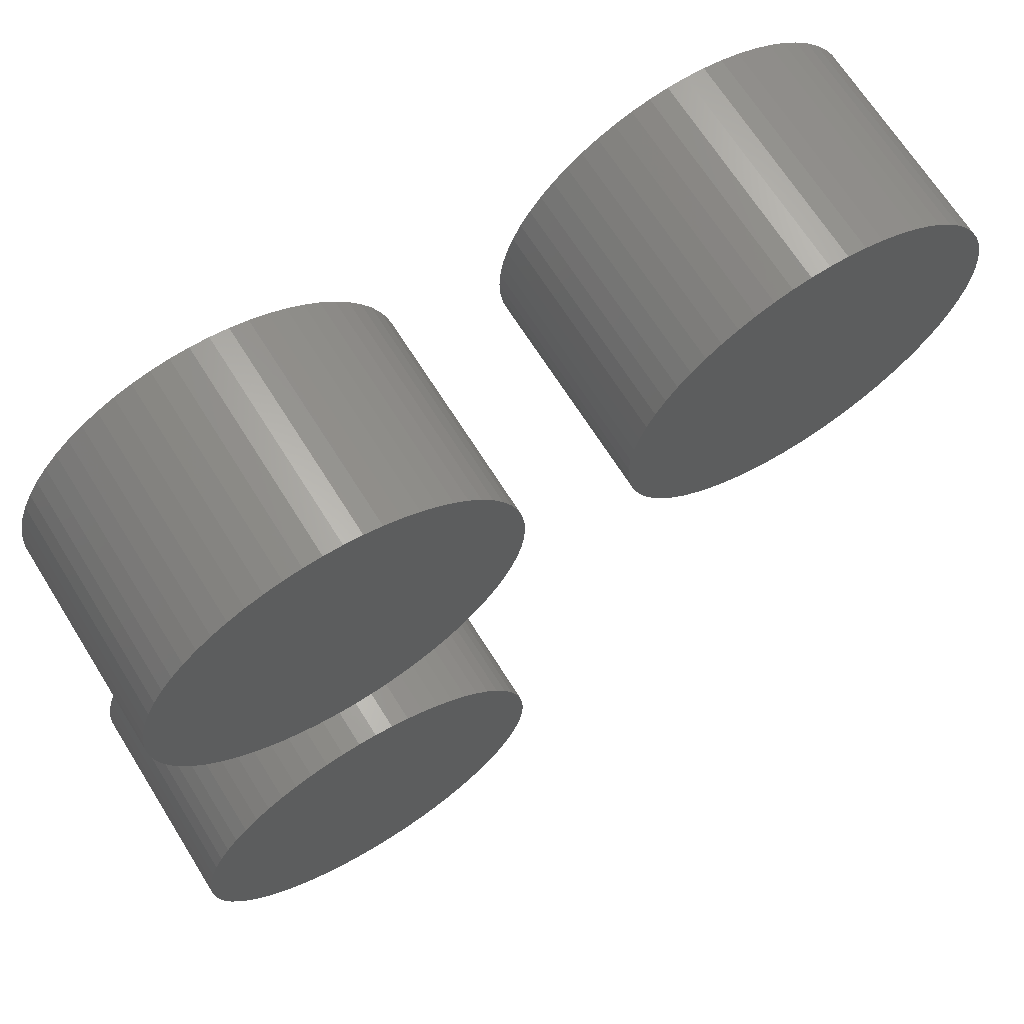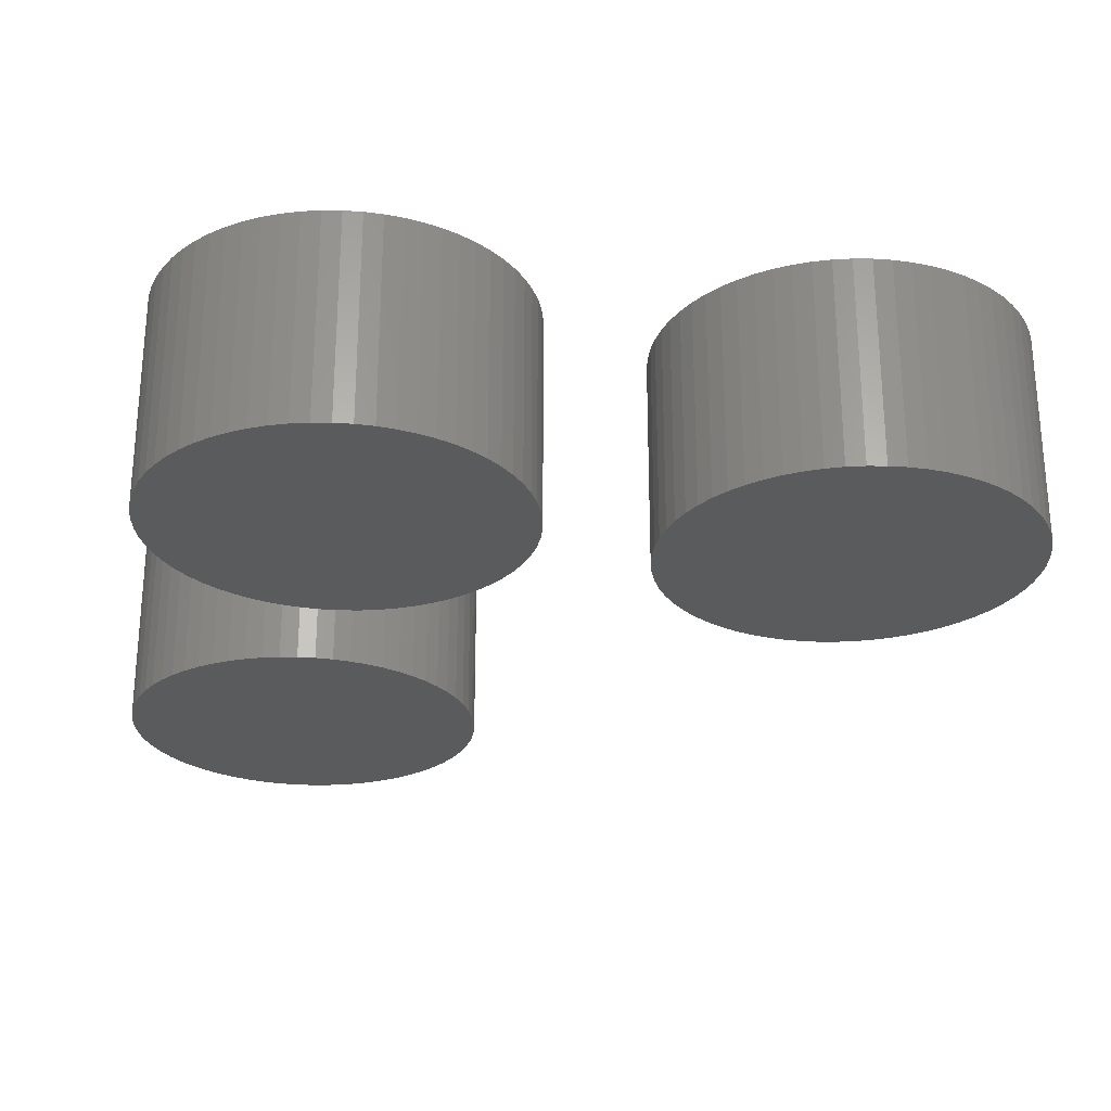
<metadata>
{"format":"stl","ext":"stl","renderer":"f3d","projection":"perspective","resolution":1024,"background":"white","views":[{"elev":67.4,"azim":148.0,"up":"+Y"},{"elev":-26.2,"azim":170.9,"up":"+Z"}]}
</metadata>
<code>
# stl→obj: 390 verts, 768 faces
v -2.25 4.625 2
v -0.5 4.625 2
v -0.5084 4.797 2
v -0.5336 4.966 2
v -0.5754 5.133 2
v -0.6332 5.295 2
v -0.7066 5.45 2
v -0.7949 5.597 2
v -0.8972 5.735 2
v -1.013 5.862 2
v -1.14 5.978 2
v -1.278 6.08 2
v -1.425 6.168 2
v -1.58 6.242 2
v -1.742 6.3 2
v -1.909 6.341 2
v -2.078 6.367 2
v -2.25 6.375 2
v -2.422 6.367 2
v -2.591 6.341 2
v -2.758 6.3 2
v -2.92 6.242 2
v -3.075 6.168 2
v -3.222 6.08 2
v -3.36 5.978 2
v -3.487 5.862 2
v -3.603 5.735 2
v -3.705 5.597 2
v -3.793 5.45 2
v -3.867 5.295 2
v -3.925 5.133 2
v -3.966 4.966 2
v -3.992 4.797 2
v -4 4.625 2
v -3.992 4.453 2
v -3.966 4.284 2
v -3.925 4.117 2
v -3.867 3.955 2
v -3.793 3.8 2
v -3.705 3.653 2
v -3.603 3.515 2
v -3.487 3.388 2
v -3.36 3.272 2
v -3.222 3.17 2
v -3.075 3.082 2
v -2.92 3.008 2
v -2.758 2.95 2
v -2.591 2.909 2
v -2.422 2.883 2
v -2.25 2.875 2
v -2.078 2.883 2
v -1.909 2.909 2
v -1.742 2.95 2
v -1.58 3.008 2
v -1.425 3.082 2
v -1.278 3.17 2
v -1.14 3.272 2
v -1.013 3.388 2
v -0.8972 3.515 2
v -0.7949 3.653 2
v -0.7066 3.8 2
v -0.6332 3.955 2
v -0.5754 4.117 2
v -0.5336 4.284 2
v -0.5084 4.453 2
v -2.25 4.625 0
v -0.5084 4.797 0
v -0.5 4.625 0
v -0.5336 4.966 0
v -0.5754 5.133 0
v -0.6332 5.295 0
v -0.7066 5.45 0
v -0.7949 5.597 0
v -0.8972 5.735 0
v -1.013 5.862 0
v -1.14 5.978 0
v -1.278 6.08 0
v -1.425 6.168 0
v -1.58 6.242 0
v -1.742 6.3 0
v -1.909 6.341 0
v -2.078 6.367 0
v -2.25 6.375 0
v -2.422 6.367 0
v -2.591 6.341 0
v -2.758 6.3 0
v -2.92 6.242 0
v -3.075 6.168 0
v -3.222 6.08 0
v -3.36 5.978 0
v -3.487 5.862 0
v -3.603 5.735 0
v -3.705 5.597 0
v -3.793 5.45 0
v -3.867 5.295 0
v -3.925 5.133 0
v -3.966 4.966 0
v -3.992 4.797 0
v -4 4.625 0
v -3.992 4.453 0
v -3.966 4.284 0
v -3.925 4.117 0
v -3.867 3.955 0
v -3.793 3.8 0
v -3.705 3.653 0
v -3.603 3.515 0
v -3.487 3.388 0
v -3.36 3.272 0
v -3.222 3.17 0
v -3.075 3.082 0
v -2.92 3.008 0
v -2.758 2.95 0
v -2.591 2.909 0
v -2.422 2.883 0
v -2.25 2.875 0
v -2.078 2.883 0
v -1.909 2.909 0
v -1.742 2.95 0
v -1.58 3.008 0
v -1.425 3.082 0
v -1.278 3.17 0
v -1.14 3.272 0
v -1.013 3.388 0
v -0.8972 3.515 0
v -0.7949 3.653 0
v -0.7066 3.8 0
v -0.6332 3.955 0
v -0.5754 4.117 0
v -0.5336 4.284 0
v -0.5084 4.453 0
v 2.25 4.625 2
v 4 4.625 2
v 3.992 4.797 2
v 3.966 4.966 2
v 3.925 5.133 2
v 3.867 5.295 2
v 3.793 5.45 2
v 3.705 5.597 2
v 3.603 5.735 2
v 3.487 5.862 2
v 3.36 5.978 2
v 3.222 6.08 2
v 3.075 6.168 2
v 2.92 6.242 2
v 2.758 6.3 2
v 2.591 6.341 2
v 2.422 6.367 2
v 2.25 6.375 2
v 2.078 6.367 2
v 1.909 6.341 2
v 1.742 6.3 2
v 1.58 6.242 2
v 1.425 6.168 2
v 1.278 6.08 2
v 1.14 5.978 2
v 1.013 5.862 2
v 0.8972 5.735 2
v 0.7949 5.597 2
v 0.7066 5.45 2
v 0.6332 5.295 2
v 0.5754 5.133 2
v 0.5336 4.966 2
v 0.5084 4.797 2
v 0.5 4.625 2
v 0.5084 4.453 2
v 0.5336 4.284 2
v 0.5754 4.117 2
v 0.6332 3.955 2
v 0.7066 3.8 2
v 0.7949 3.653 2
v 0.8972 3.515 2
v 1.013 3.388 2
v 1.14 3.272 2
v 1.278 3.17 2
v 1.425 3.082 2
v 1.58 3.008 2
v 1.742 2.95 2
v 1.909 2.909 2
v 2.078 2.883 2
v 2.25 2.875 2
v 2.422 2.883 2
v 2.591 2.909 2
v 2.758 2.95 2
v 2.92 3.008 2
v 3.075 3.082 2
v 3.222 3.17 2
v 3.36 3.272 2
v 3.487 3.388 2
v 3.603 3.515 2
v 3.705 3.653 2
v 3.793 3.8 2
v 3.867 3.955 2
v 3.925 4.117 2
v 3.966 4.284 2
v 3.992 4.453 2
v 2.25 4.625 0
v 3.992 4.797 0
v 4 4.625 0
v 3.966 4.966 0
v 3.925 5.133 0
v 3.867 5.295 0
v 3.793 5.45 0
v 3.705 5.597 0
v 3.603 5.735 0
v 3.487 5.862 0
v 3.36 5.978 0
v 3.222 6.08 0
v 3.075 6.168 0
v 2.92 6.242 0
v 2.758 6.3 0
v 2.591 6.341 0
v 2.422 6.367 0
v 2.25 6.375 0
v 2.078 6.367 0
v 1.909 6.341 0
v 1.742 6.3 0
v 1.58 6.242 0
v 1.425 6.168 0
v 1.278 6.08 0
v 1.14 5.978 0
v 1.013 5.862 0
v 0.8972 5.735 0
v 0.7949 5.597 0
v 0.7066 5.45 0
v 0.6332 5.295 0
v 0.5754 5.133 0
v 0.5336 4.966 0
v 0.5084 4.797 0
v 0.5 4.625 0
v 0.5084 4.453 0
v 0.5336 4.284 0
v 0.5754 4.117 0
v 0.6332 3.955 0
v 0.7066 3.8 0
v 0.7949 3.653 0
v 0.8972 3.515 0
v 1.013 3.388 0
v 1.14 3.272 0
v 1.278 3.17 0
v 1.425 3.082 0
v 1.58 3.008 0
v 1.742 2.95 0
v 1.909 2.909 0
v 2.078 2.883 0
v 2.25 2.875 0
v 2.422 2.883 0
v 2.591 2.909 0
v 2.758 2.95 0
v 2.92 3.008 0
v 3.075 3.082 0
v 3.222 3.17 0
v 3.36 3.272 0
v 3.487 3.388 0
v 3.603 3.515 0
v 3.705 3.653 0
v 3.793 3.8 0
v 3.867 3.955 0
v 3.925 4.117 0
v 3.966 4.284 0
v 3.992 4.453 0
v 2.25 0 2
v 4 0 2
v 3.992 0.1715 2
v 3.966 0.3414 2
v 3.925 0.508 2
v 3.867 0.6697 2
v 3.793 0.8249 2
v 3.705 0.9722 2
v 3.603 1.11 2
v 3.487 1.237 2
v 3.36 1.353 2
v 3.222 1.455 2
v 3.075 1.543 2
v 2.92 1.617 2
v 2.758 1.675 2
v 2.591 1.716 2
v 2.422 1.742 2
v 2.25 1.75 2
v 2.078 1.742 2
v 1.909 1.716 2
v 1.742 1.675 2
v 1.58 1.617 2
v 1.425 1.543 2
v 1.278 1.455 2
v 1.14 1.353 2
v 1.013 1.237 2
v 0.8972 1.11 2
v 0.7949 0.9722 2
v 0.7066 0.8249 2
v 0.6332 0.6697 2
v 0.5754 0.508 2
v 0.5336 0.3414 2
v 0.5084 0.1715 2
v 0.5 0 2
v 0.5084 -0.1715 2
v 0.5336 -0.3414 2
v 0.5754 -0.508 2
v 0.6332 -0.6697 2
v 0.7066 -0.8249 2
v 0.7949 -0.9722 2
v 0.8972 -1.11 2
v 1.013 -1.237 2
v 1.14 -1.353 2
v 1.278 -1.455 2
v 1.425 -1.543 2
v 1.58 -1.617 2
v 1.742 -1.675 2
v 1.909 -1.716 2
v 2.078 -1.742 2
v 2.25 -1.75 2
v 2.422 -1.742 2
v 2.591 -1.716 2
v 2.758 -1.675 2
v 2.92 -1.617 2
v 3.075 -1.543 2
v 3.222 -1.455 2
v 3.36 -1.353 2
v 3.487 -1.237 2
v 3.603 -1.11 2
v 3.705 -0.9722 2
v 3.793 -0.8249 2
v 3.867 -0.6697 2
v 3.925 -0.508 2
v 3.966 -0.3414 2
v 3.992 -0.1715 2
v 2.25 0 0
v 3.992 0.1715 0
v 4 0 0
v 3.966 0.3414 0
v 3.925 0.508 0
v 3.867 0.6697 0
v 3.793 0.8249 0
v 3.705 0.9722 0
v 3.603 1.11 0
v 3.487 1.237 0
v 3.36 1.353 0
v 3.222 1.455 0
v 3.075 1.543 0
v 2.92 1.617 0
v 2.758 1.675 0
v 2.591 1.716 0
v 2.422 1.742 0
v 2.25 1.75 0
v 2.078 1.742 0
v 1.909 1.716 0
v 1.742 1.675 0
v 1.58 1.617 0
v 1.425 1.543 0
v 1.278 1.455 0
v 1.14 1.353 0
v 1.013 1.237 0
v 0.8972 1.11 0
v 0.7949 0.9722 0
v 0.7066 0.8249 0
v 0.6332 0.6697 0
v 0.5754 0.508 0
v 0.5336 0.3414 0
v 0.5084 0.1715 0
v 0.5 0 0
v 0.5084 -0.1715 0
v 0.5336 -0.3414 0
v 0.5754 -0.508 0
v 0.6332 -0.6697 0
v 0.7066 -0.8249 0
v 0.7949 -0.9722 0
v 0.8972 -1.11 0
v 1.013 -1.237 0
v 1.14 -1.353 0
v 1.278 -1.455 0
v 1.425 -1.543 0
v 1.58 -1.617 0
v 1.742 -1.675 0
v 1.909 -1.716 0
v 2.078 -1.742 0
v 2.25 -1.75 0
v 2.422 -1.742 0
v 2.591 -1.716 0
v 2.758 -1.675 0
v 2.92 -1.617 0
v 3.075 -1.543 0
v 3.222 -1.455 0
v 3.36 -1.353 0
v 3.487 -1.237 0
v 3.603 -1.11 0
v 3.705 -0.9722 0
v 3.793 -0.8249 0
v 3.867 -0.6697 0
v 3.925 -0.508 0
v 3.966 -0.3414 0
v 3.992 -0.1715 0
f 1 2 3
f 1 3 4
f 1 4 5
f 1 5 6
f 1 6 7
f 1 7 8
f 1 8 9
f 1 9 10
f 1 10 11
f 1 11 12
f 1 12 13
f 1 13 14
f 1 14 15
f 1 15 16
f 1 16 17
f 1 17 18
f 1 18 19
f 1 19 20
f 1 20 21
f 1 21 22
f 1 22 23
f 1 23 24
f 1 24 25
f 1 25 26
f 1 26 27
f 1 27 28
f 1 28 29
f 1 29 30
f 1 30 31
f 1 31 32
f 1 32 33
f 1 33 34
f 1 34 35
f 1 35 36
f 1 36 37
f 1 37 38
f 1 38 39
f 1 39 40
f 1 40 41
f 1 41 42
f 1 42 43
f 1 43 44
f 1 44 45
f 1 45 46
f 1 46 47
f 1 47 48
f 1 48 49
f 1 49 50
f 1 50 51
f 1 51 52
f 1 52 53
f 1 53 54
f 1 54 55
f 1 55 56
f 1 56 57
f 1 57 58
f 1 58 59
f 1 59 60
f 1 60 61
f 1 61 62
f 1 62 63
f 1 63 64
f 1 64 65
f 1 65 2
f 66 67 68
f 66 69 67
f 66 70 69
f 66 71 70
f 66 72 71
f 66 73 72
f 66 74 73
f 66 75 74
f 66 76 75
f 66 77 76
f 66 78 77
f 66 79 78
f 66 80 79
f 66 81 80
f 66 82 81
f 66 83 82
f 66 84 83
f 66 85 84
f 66 86 85
f 66 87 86
f 66 88 87
f 66 89 88
f 66 90 89
f 66 91 90
f 66 92 91
f 66 93 92
f 66 94 93
f 66 95 94
f 66 96 95
f 66 97 96
f 66 98 97
f 66 99 98
f 66 100 99
f 66 101 100
f 66 102 101
f 66 103 102
f 66 104 103
f 66 105 104
f 66 106 105
f 66 107 106
f 66 108 107
f 66 109 108
f 66 110 109
f 66 111 110
f 66 112 111
f 66 113 112
f 66 114 113
f 66 115 114
f 66 116 115
f 66 117 116
f 66 118 117
f 66 119 118
f 66 120 119
f 66 121 120
f 66 122 121
f 66 123 122
f 66 124 123
f 66 125 124
f 66 126 125
f 66 127 126
f 66 128 127
f 66 129 128
f 66 130 129
f 66 68 130
f 68 67 2
f 67 3 2
f 67 69 3
f 69 4 3
f 69 70 4
f 70 5 4
f 70 71 5
f 71 6 5
f 71 72 6
f 72 7 6
f 72 73 7
f 73 8 7
f 73 74 8
f 74 9 8
f 74 75 9
f 75 10 9
f 75 76 10
f 76 11 10
f 76 77 11
f 77 12 11
f 77 78 12
f 78 13 12
f 78 79 13
f 79 14 13
f 79 80 14
f 80 15 14
f 80 81 15
f 81 16 15
f 81 82 16
f 82 17 16
f 82 83 17
f 83 18 17
f 83 84 18
f 84 19 18
f 84 85 19
f 85 20 19
f 85 86 20
f 86 21 20
f 86 87 21
f 87 22 21
f 87 88 22
f 88 23 22
f 88 89 23
f 89 24 23
f 89 90 24
f 90 25 24
f 90 91 25
f 91 26 25
f 91 92 26
f 92 27 26
f 92 93 27
f 93 28 27
f 93 94 28
f 94 29 28
f 94 95 29
f 95 30 29
f 95 96 30
f 96 31 30
f 96 97 31
f 97 32 31
f 97 98 32
f 98 33 32
f 98 99 33
f 99 34 33
f 99 100 34
f 100 35 34
f 100 101 35
f 101 36 35
f 101 102 36
f 102 37 36
f 102 103 37
f 103 38 37
f 103 104 38
f 104 39 38
f 104 105 39
f 105 40 39
f 105 106 40
f 106 41 40
f 106 107 41
f 107 42 41
f 107 108 42
f 108 43 42
f 108 109 43
f 109 44 43
f 109 110 44
f 110 45 44
f 110 111 45
f 111 46 45
f 111 112 46
f 112 47 46
f 112 113 47
f 113 48 47
f 113 114 48
f 114 49 48
f 114 115 49
f 115 50 49
f 115 116 50
f 116 51 50
f 116 117 51
f 117 52 51
f 117 118 52
f 118 53 52
f 118 119 53
f 119 54 53
f 119 120 54
f 120 55 54
f 120 121 55
f 121 56 55
f 121 122 56
f 122 57 56
f 122 123 57
f 123 58 57
f 123 124 58
f 124 59 58
f 124 125 59
f 125 60 59
f 125 126 60
f 126 61 60
f 126 127 61
f 127 62 61
f 127 128 62
f 128 63 62
f 128 129 63
f 129 64 63
f 129 130 64
f 130 65 64
f 130 68 65
f 68 2 65
f 131 132 133
f 131 133 134
f 131 134 135
f 131 135 136
f 131 136 137
f 131 137 138
f 131 138 139
f 131 139 140
f 131 140 141
f 131 141 142
f 131 142 143
f 131 143 144
f 131 144 145
f 131 145 146
f 131 146 147
f 131 147 148
f 131 148 149
f 131 149 150
f 131 150 151
f 131 151 152
f 131 152 153
f 131 153 154
f 131 154 155
f 131 155 156
f 131 156 157
f 131 157 158
f 131 158 159
f 131 159 160
f 131 160 161
f 131 161 162
f 131 162 163
f 131 163 164
f 131 164 165
f 131 165 166
f 131 166 167
f 131 167 168
f 131 168 169
f 131 169 170
f 131 170 171
f 131 171 172
f 131 172 173
f 131 173 174
f 131 174 175
f 131 175 176
f 131 176 177
f 131 177 178
f 131 178 179
f 131 179 180
f 131 180 181
f 131 181 182
f 131 182 183
f 131 183 184
f 131 184 185
f 131 185 186
f 131 186 187
f 131 187 188
f 131 188 189
f 131 189 190
f 131 190 191
f 131 191 192
f 131 192 193
f 131 193 194
f 131 194 195
f 131 195 132
f 196 197 198
f 196 199 197
f 196 200 199
f 196 201 200
f 196 202 201
f 196 203 202
f 196 204 203
f 196 205 204
f 196 206 205
f 196 207 206
f 196 208 207
f 196 209 208
f 196 210 209
f 196 211 210
f 196 212 211
f 196 213 212
f 196 214 213
f 196 215 214
f 196 216 215
f 196 217 216
f 196 218 217
f 196 219 218
f 196 220 219
f 196 221 220
f 196 222 221
f 196 223 222
f 196 224 223
f 196 225 224
f 196 226 225
f 196 227 226
f 196 228 227
f 196 229 228
f 196 230 229
f 196 231 230
f 196 232 231
f 196 233 232
f 196 234 233
f 196 235 234
f 196 236 235
f 196 237 236
f 196 238 237
f 196 239 238
f 196 240 239
f 196 241 240
f 196 242 241
f 196 243 242
f 196 244 243
f 196 245 244
f 196 246 245
f 196 247 246
f 196 248 247
f 196 249 248
f 196 250 249
f 196 251 250
f 196 252 251
f 196 253 252
f 196 254 253
f 196 255 254
f 196 256 255
f 196 257 256
f 196 258 257
f 196 259 258
f 196 260 259
f 196 198 260
f 198 197 132
f 197 133 132
f 197 199 133
f 199 134 133
f 199 200 134
f 200 135 134
f 200 201 135
f 201 136 135
f 201 202 136
f 202 137 136
f 202 203 137
f 203 138 137
f 203 204 138
f 204 139 138
f 204 205 139
f 205 140 139
f 205 206 140
f 206 141 140
f 206 207 141
f 207 142 141
f 207 208 142
f 208 143 142
f 208 209 143
f 209 144 143
f 209 210 144
f 210 145 144
f 210 211 145
f 211 146 145
f 211 212 146
f 212 147 146
f 212 213 147
f 213 148 147
f 213 214 148
f 214 149 148
f 214 215 149
f 215 150 149
f 215 216 150
f 216 151 150
f 216 217 151
f 217 152 151
f 217 218 152
f 218 153 152
f 218 219 153
f 219 154 153
f 219 220 154
f 220 155 154
f 220 221 155
f 221 156 155
f 221 222 156
f 222 157 156
f 222 223 157
f 223 158 157
f 223 224 158
f 224 159 158
f 224 225 159
f 225 160 159
f 225 226 160
f 226 161 160
f 226 227 161
f 227 162 161
f 227 228 162
f 228 163 162
f 228 229 163
f 229 164 163
f 229 230 164
f 230 165 164
f 230 231 165
f 231 166 165
f 231 232 166
f 232 167 166
f 232 233 167
f 233 168 167
f 233 234 168
f 234 169 168
f 234 235 169
f 235 170 169
f 235 236 170
f 236 171 170
f 236 237 171
f 237 172 171
f 237 238 172
f 238 173 172
f 238 239 173
f 239 174 173
f 239 240 174
f 240 175 174
f 240 241 175
f 241 176 175
f 241 242 176
f 242 177 176
f 242 243 177
f 243 178 177
f 243 244 178
f 244 179 178
f 244 245 179
f 245 180 179
f 245 246 180
f 246 181 180
f 246 247 181
f 247 182 181
f 247 248 182
f 248 183 182
f 248 249 183
f 249 184 183
f 249 250 184
f 250 185 184
f 250 251 185
f 251 186 185
f 251 252 186
f 252 187 186
f 252 253 187
f 253 188 187
f 253 254 188
f 254 189 188
f 254 255 189
f 255 190 189
f 255 256 190
f 256 191 190
f 256 257 191
f 257 192 191
f 257 258 192
f 258 193 192
f 258 259 193
f 259 194 193
f 259 260 194
f 260 195 194
f 260 198 195
f 198 132 195
f 261 262 263
f 261 263 264
f 261 264 265
f 261 265 266
f 261 266 267
f 261 267 268
f 261 268 269
f 261 269 270
f 261 270 271
f 261 271 272
f 261 272 273
f 261 273 274
f 261 274 275
f 261 275 276
f 261 276 277
f 261 277 278
f 261 278 279
f 261 279 280
f 261 280 281
f 261 281 282
f 261 282 283
f 261 283 284
f 261 284 285
f 261 285 286
f 261 286 287
f 261 287 288
f 261 288 289
f 261 289 290
f 261 290 291
f 261 291 292
f 261 292 293
f 261 293 294
f 261 294 295
f 261 295 296
f 261 296 297
f 261 297 298
f 261 298 299
f 261 299 300
f 261 300 301
f 261 301 302
f 261 302 303
f 261 303 304
f 261 304 305
f 261 305 306
f 261 306 307
f 261 307 308
f 261 308 309
f 261 309 310
f 261 310 311
f 261 311 312
f 261 312 313
f 261 313 314
f 261 314 315
f 261 315 316
f 261 316 317
f 261 317 318
f 261 318 319
f 261 319 320
f 261 320 321
f 261 321 322
f 261 322 323
f 261 323 324
f 261 324 325
f 261 325 262
f 326 327 328
f 326 329 327
f 326 330 329
f 326 331 330
f 326 332 331
f 326 333 332
f 326 334 333
f 326 335 334
f 326 336 335
f 326 337 336
f 326 338 337
f 326 339 338
f 326 340 339
f 326 341 340
f 326 342 341
f 326 343 342
f 326 344 343
f 326 345 344
f 326 346 345
f 326 347 346
f 326 348 347
f 326 349 348
f 326 350 349
f 326 351 350
f 326 352 351
f 326 353 352
f 326 354 353
f 326 355 354
f 326 356 355
f 326 357 356
f 326 358 357
f 326 359 358
f 326 360 359
f 326 361 360
f 326 362 361
f 326 363 362
f 326 364 363
f 326 365 364
f 326 366 365
f 326 367 366
f 326 368 367
f 326 369 368
f 326 370 369
f 326 371 370
f 326 372 371
f 326 373 372
f 326 374 373
f 326 375 374
f 326 376 375
f 326 377 376
f 326 378 377
f 326 379 378
f 326 380 379
f 326 381 380
f 326 382 381
f 326 383 382
f 326 384 383
f 326 385 384
f 326 386 385
f 326 387 386
f 326 388 387
f 326 389 388
f 326 390 389
f 326 328 390
f 328 327 262
f 327 263 262
f 327 329 263
f 329 264 263
f 329 330 264
f 330 265 264
f 330 331 265
f 331 266 265
f 331 332 266
f 332 267 266
f 332 333 267
f 333 268 267
f 333 334 268
f 334 269 268
f 334 335 269
f 335 270 269
f 335 336 270
f 336 271 270
f 336 337 271
f 337 272 271
f 337 338 272
f 338 273 272
f 338 339 273
f 339 274 273
f 339 340 274
f 340 275 274
f 340 341 275
f 341 276 275
f 341 342 276
f 342 277 276
f 342 343 277
f 343 278 277
f 343 344 278
f 344 279 278
f 344 345 279
f 345 280 279
f 345 346 280
f 346 281 280
f 346 347 281
f 347 282 281
f 347 348 282
f 348 283 282
f 348 349 283
f 349 284 283
f 349 350 284
f 350 285 284
f 350 351 285
f 351 286 285
f 351 352 286
f 352 287 286
f 352 353 287
f 353 288 287
f 353 354 288
f 354 289 288
f 354 355 289
f 355 290 289
f 355 356 290
f 356 291 290
f 356 357 291
f 357 292 291
f 357 358 292
f 358 293 292
f 358 359 293
f 359 294 293
f 359 360 294
f 360 295 294
f 360 361 295
f 361 296 295
f 361 362 296
f 362 297 296
f 362 363 297
f 363 298 297
f 363 364 298
f 364 299 298
f 364 365 299
f 365 300 299
f 365 366 300
f 366 301 300
f 366 367 301
f 367 302 301
f 367 368 302
f 368 303 302
f 368 369 303
f 369 304 303
f 369 370 304
f 370 305 304
f 370 371 305
f 371 306 305
f 371 372 306
f 372 307 306
f 372 373 307
f 373 308 307
f 373 374 308
f 374 309 308
f 374 375 309
f 375 310 309
f 375 376 310
f 376 311 310
f 376 377 311
f 377 312 311
f 377 378 312
f 378 313 312
f 378 379 313
f 379 314 313
f 379 380 314
f 380 315 314
f 380 381 315
f 381 316 315
f 381 382 316
f 382 317 316
f 382 383 317
f 383 318 317
f 383 384 318
f 384 319 318
f 384 385 319
f 385 320 319
f 385 386 320
f 386 321 320
f 386 387 321
f 387 322 321
f 387 388 322
f 388 323 322
f 388 389 323
f 389 324 323
f 389 390 324
f 390 325 324
f 390 328 325
f 328 262 325

</code>
